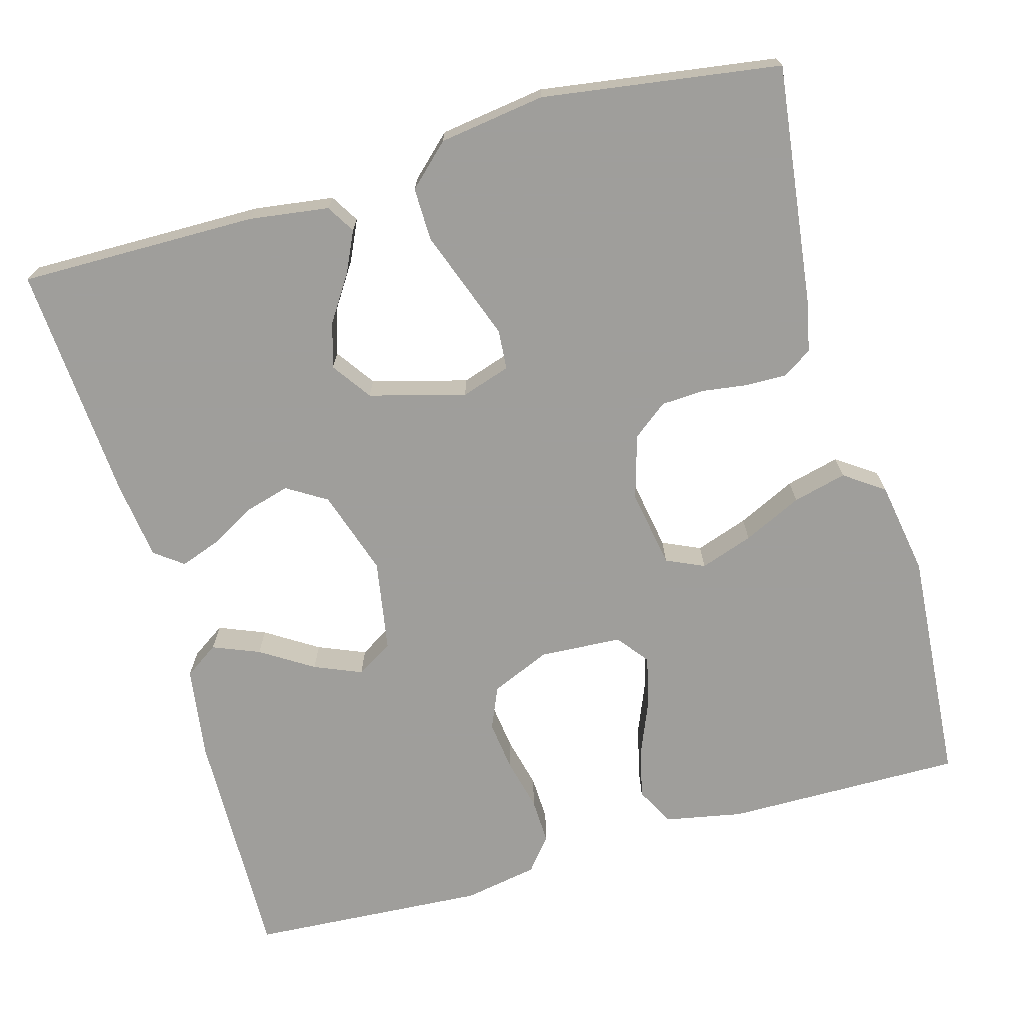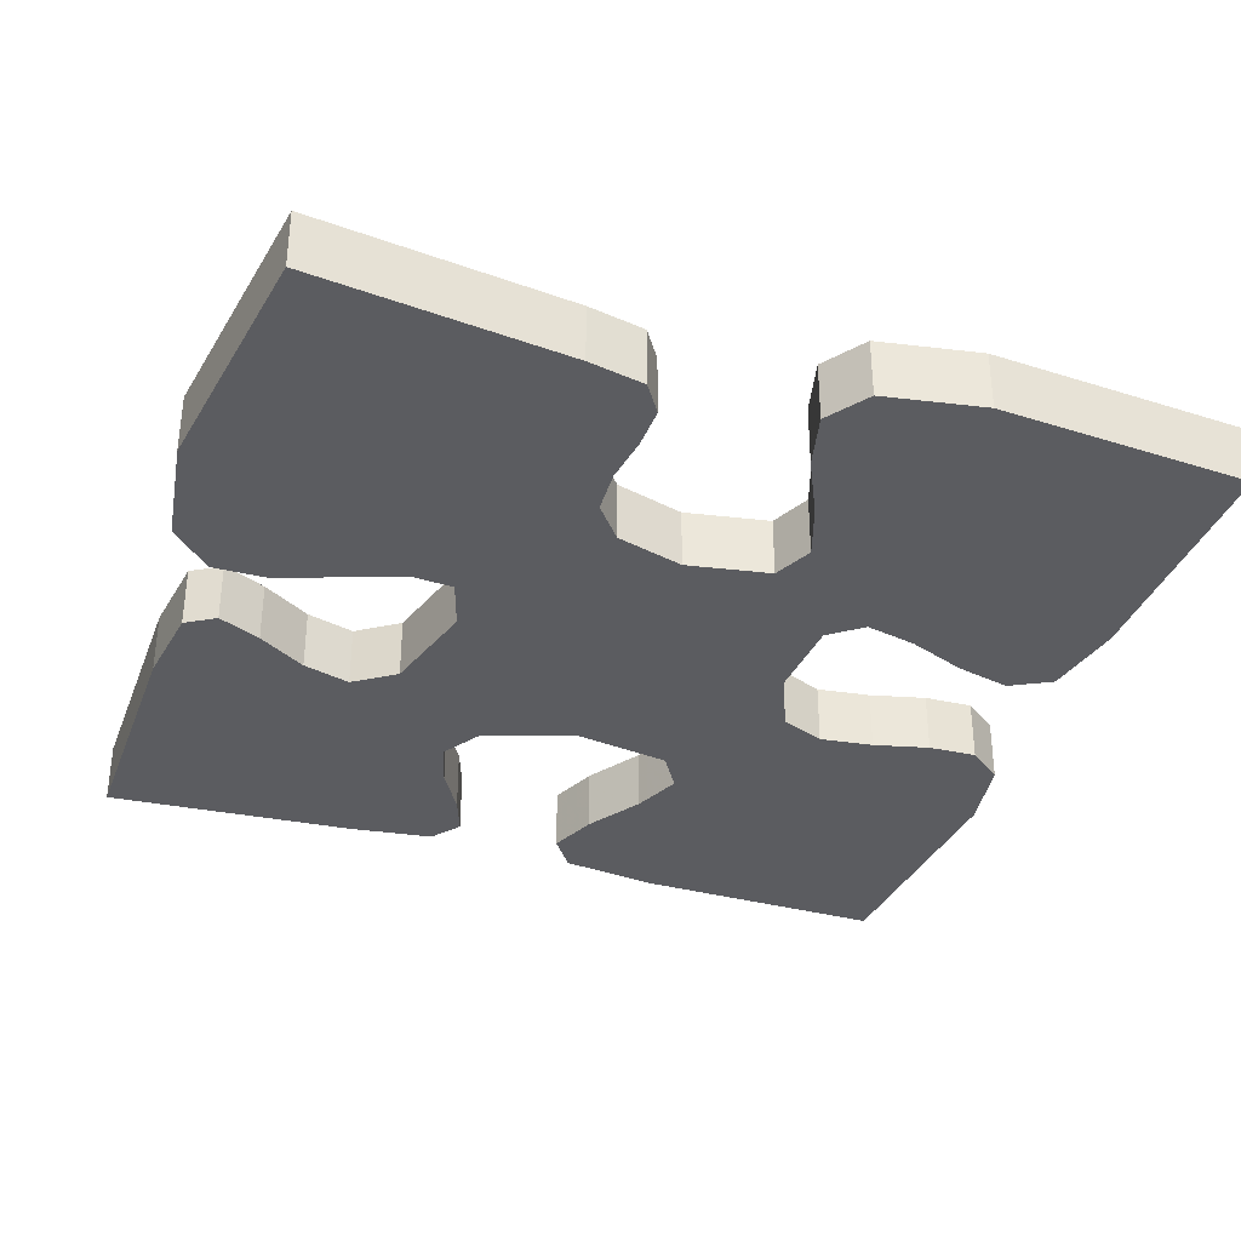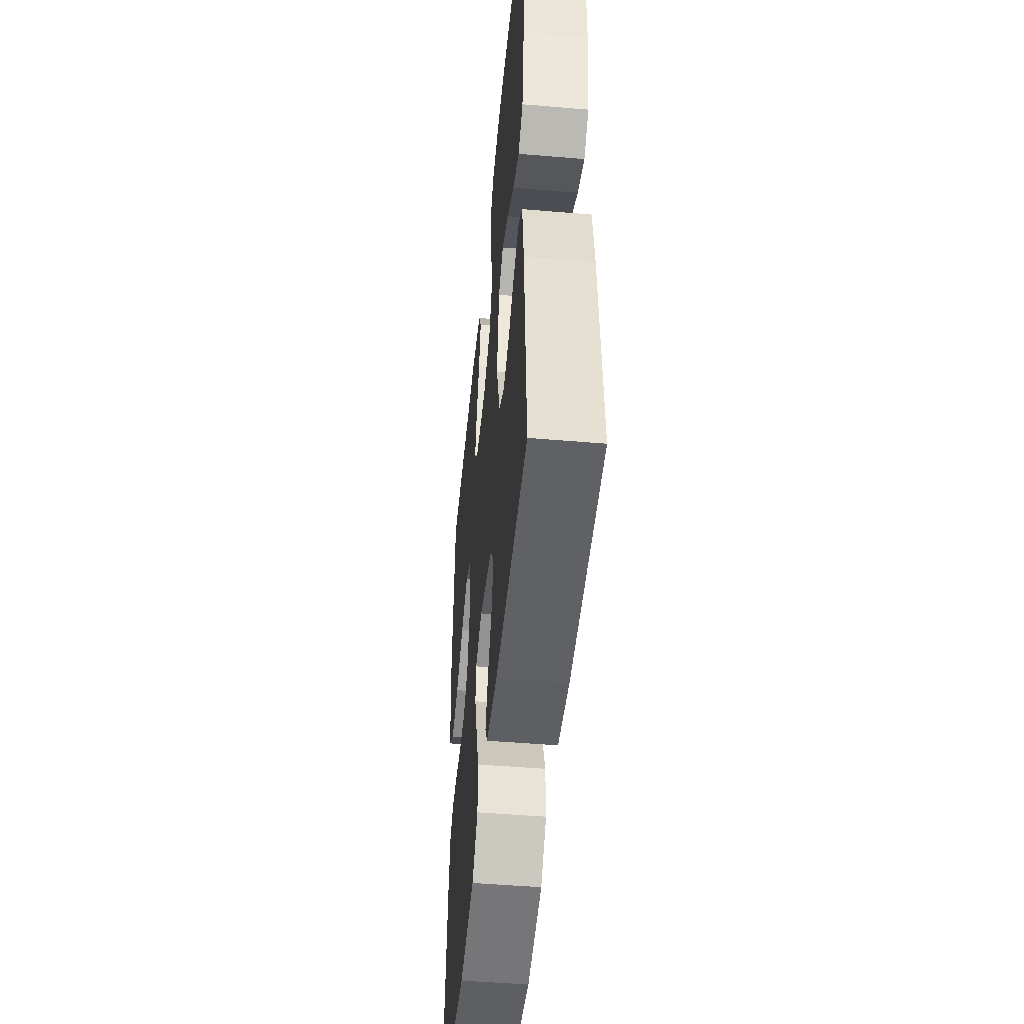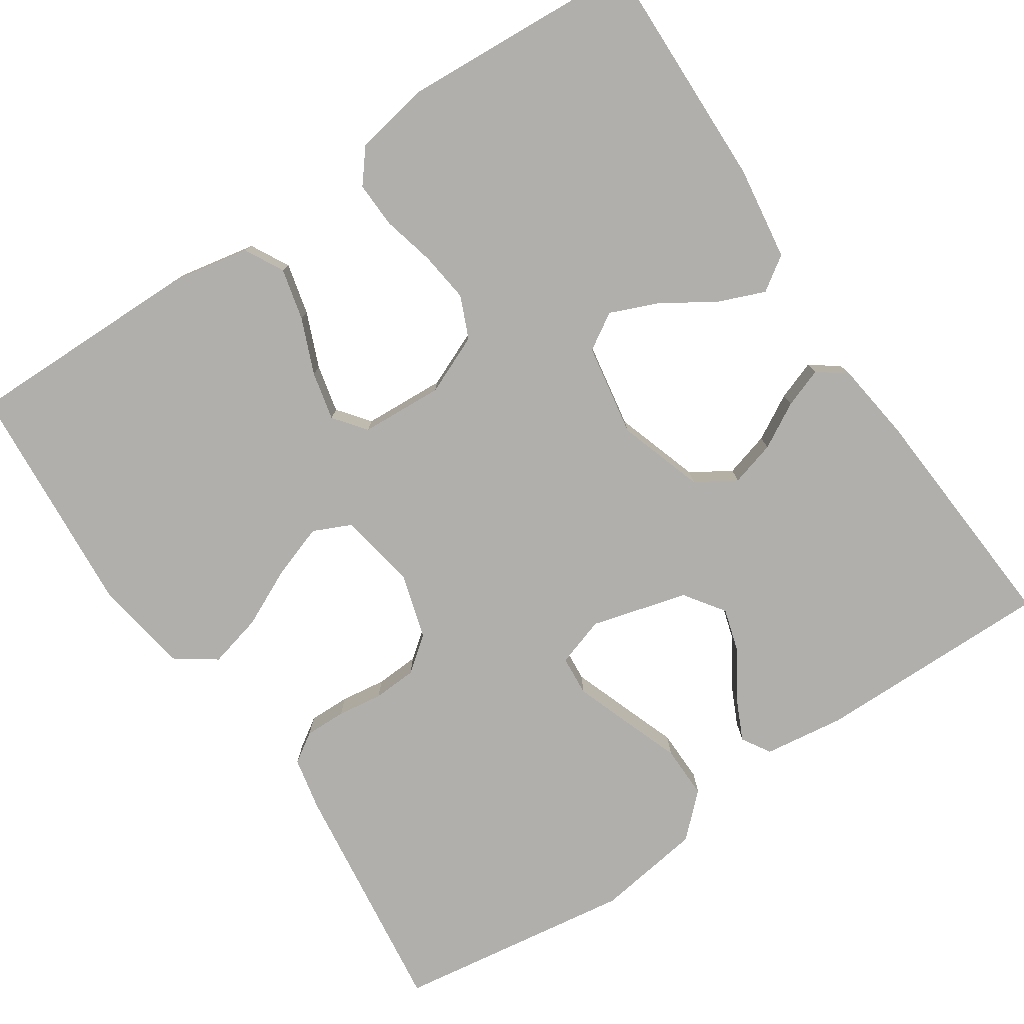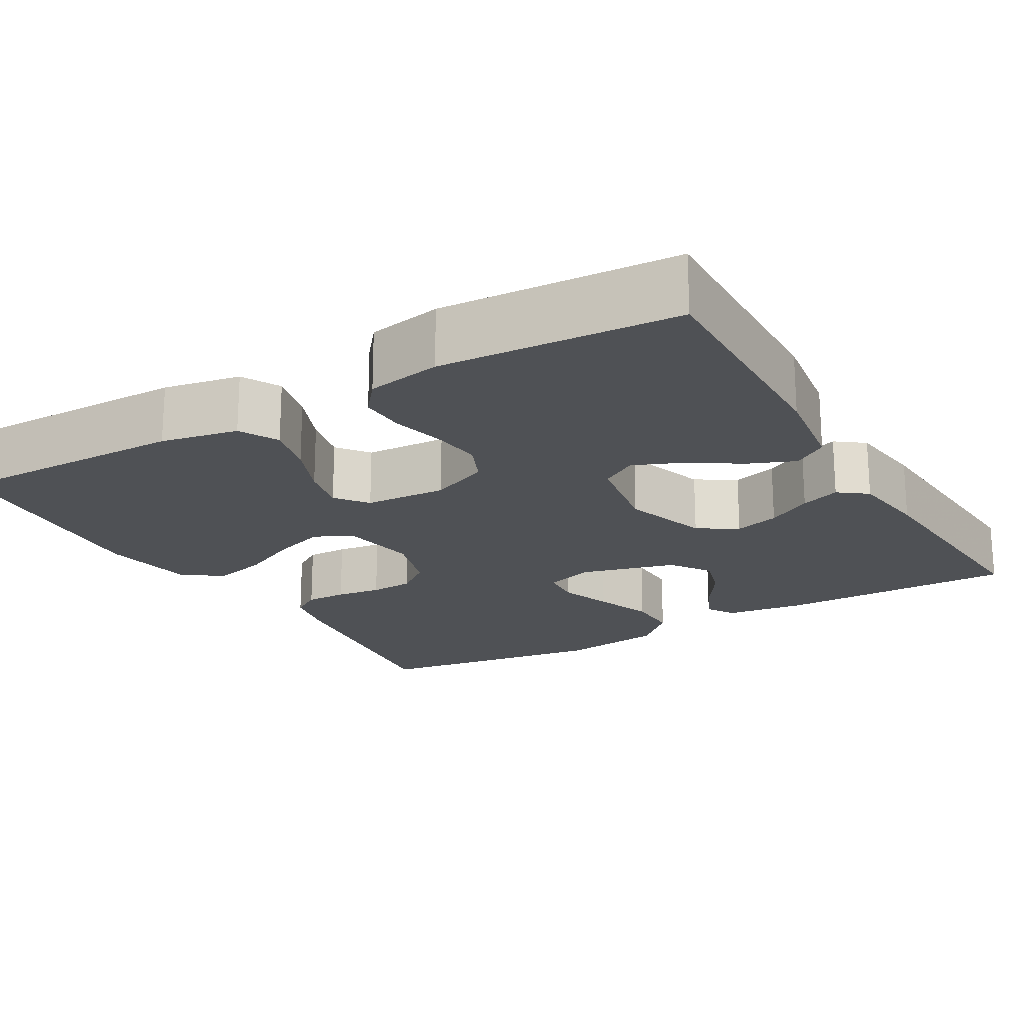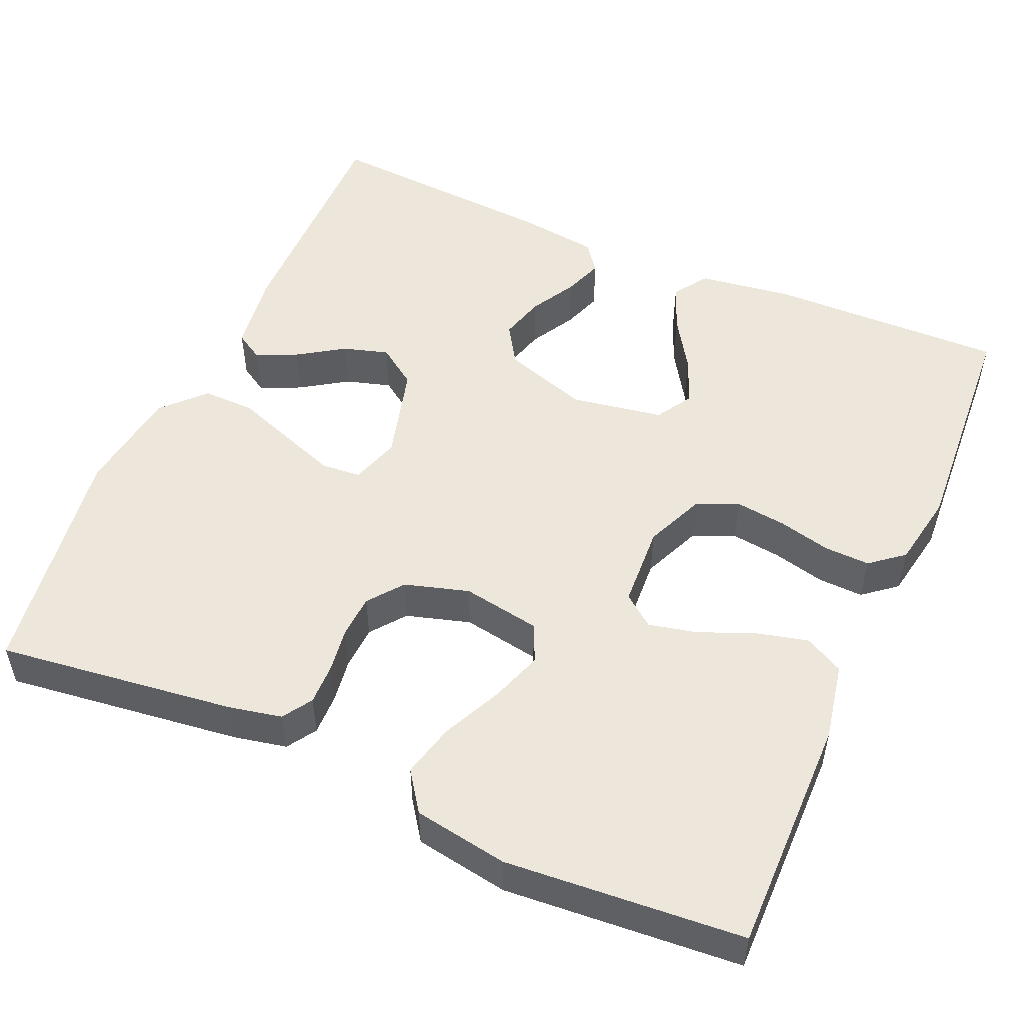
<metadata>
{"format":"obj","ext":"obj","renderer":"f3d","projection":"perspective","resolution":1024,"background":"white","views":[{"elev":-70.8,"azim":-164.2,"up":"+Y"},{"elev":-34.6,"azim":-108.7,"up":"+Y"},{"elev":-48.8,"azim":84.6,"up":"+Z"},{"elev":-78.2,"azim":33.9,"up":"+Y"},{"elev":-19.9,"azim":30.2,"up":"+Y"},{"elev":51.7,"azim":-66.3,"up":"+Y"}]}
</metadata>
<code>
v 0.5 0.07 0.5
v 0.493 0.07 0.2
v 0.476 0.07 0.082
v 0.433 0.07 0.053
v 0.374 0.07 0.077
v 0.308 0.07 0.119
v 0.248 0.07 0.144
v 0.202 0.07 0.116
v 0.182 0.07 0
v 0.217 0.07 -0.108
v 0.267 0.07 -0.139
v 0.324 0.07 -0.123
v 0.381 0.07 -0.091
v 0.431 0.07 -0.073
v 0.467 0.07 -0.1
v 0.48 0.07 -0.2
v 0.5 0.07 -0.5
v 0.2 0.07 -0.497
v 0.099 0.07 -0.483
v 0.077 0.07 -0.447
v 0.101 0.07 -0.396
v 0.139 0.07 -0.338
v 0.156 0.07 -0.281
v 0.121 0.07 -0.231
v 0 0.07 -0.198
v -0.062 0.07 -0.218
v -0.066 0.07 -0.268
v -0.042 0.07 -0.335
v -0.015 0.07 -0.409
v -0.014 0.07 -0.476
v -0.066 0.07 -0.525
v -0.2 0.07 -0.544
v -0.5 0.07 -0.5
v -0.462 0.07 -0.2
v -0.448 0.07 -0.133
v -0.411 0.07 -0.109
v -0.359 0.07 -0.11
v -0.302 0.07 -0.118
v -0.247 0.07 -0.115
v -0.203 0.07 -0.081
v -0.179 0.07 0
v -0.196 0.07 0.099
v -0.244 0.07 0.121
v -0.311 0.07 0.098
v -0.385 0.07 0.063
v -0.453 0.07 0.046
v -0.503 0.07 0.081
v -0.523 0.07 0.2
v -0.5 0.07 0.5
v -0.2 0.07 0.497
v -0.102 0.07 0.478
v -0.076 0.07 0.429
v -0.092 0.07 0.364
v -0.121 0.07 0.294
v -0.135 0.07 0.233
v -0.104 0.07 0.193
v 0 0.07 0.187
v 0.075 0.07 0.219
v 0.098 0.07 0.272
v 0.09 0.07 0.336
v 0.074 0.07 0.402
v 0.072 0.07 0.46
v 0.106 0.07 0.502
v 0.2 0.07 0.519
v 0.5 0 0.5
v 0.493 0 0.2
v 0.476 0 0.082
v 0.433 0 0.053
v 0.374 0 0.077
v 0.308 0 0.119
v 0.248 0 0.144
v 0.202 0 0.116
v 0.182 0 0
v 0.217 0 -0.108
v 0.267 0 -0.139
v 0.324 0 -0.123
v 0.381 0 -0.091
v 0.431 0 -0.073
v 0.467 0 -0.1
v 0.48 0 -0.2
v 0.5 0 -0.5
v 0.2 0 -0.497
v 0.099 0 -0.483
v 0.077 0 -0.447
v 0.101 0 -0.396
v 0.139 0 -0.338
v 0.156 0 -0.281
v 0.121 0 -0.231
v 0 0 -0.198
v -0.062 0 -0.218
v -0.066 0 -0.268
v -0.042 0 -0.335
v -0.015 0 -0.409
v -0.014 0 -0.476
v -0.066 0 -0.525
v -0.2 0 -0.544
v -0.5 0 -0.5
v -0.462 0 -0.2
v -0.448 0 -0.133
v -0.411 0 -0.109
v -0.359 0 -0.11
v -0.302 0 -0.118
v -0.247 0 -0.115
v -0.203 0 -0.081
v -0.179 0 0
v -0.196 0 0.099
v -0.244 0 0.121
v -0.311 0 0.098
v -0.385 0 0.063
v -0.453 0 0.046
v -0.503 0 0.081
v -0.523 0 0.2
v -0.5 0 0.5
v -0.2 0 0.497
v -0.102 0 0.478
v -0.076 0 0.429
v -0.092 0 0.364
v -0.121 0 0.294
v -0.135 0 0.233
v -0.104 0 0.193
v 0 0 0.187
v 0.075 0 0.219
v 0.098 0 0.272
v 0.09 0 0.336
v 0.074 0 0.402
v 0.072 0 0.46
v 0.106 0 0.502
v 0.2 0 0.519
f 60 61 62 63
f 59 60 63 64
f 51 52 53 54
f 51 54 55
f 50 51 55
f 49 50 55
f 48 49 55 56
f 44 45 46 47
f 43 44 47 48
f 35 36 37 38
f 35 38 39
f 34 35 39
f 33 34 39
f 32 33 39 40
f 28 29 30 31
f 27 28 31 32
f 26 27 32 40
f 19 20 21 22
f 19 22 23
f 18 19 23
f 17 18 23
f 16 17 23 24
f 12 13 14 15
f 11 12 15 16
f 3 4 5 6
f 3 6 7
f 2 3 7
f 59 64 1 2
f 58 59 2 7
f 57 58 7 8
f 43 48 56 57
f 42 43 57 8
f 41 42 8 9
f 25 26 40 41
f 25 41 9 10
f 11 16 24 25
f 10 11 25
f 127 126 125 124
f 128 127 124 123
f 118 117 116 115
f 119 118 115
f 119 115 114
f 119 114 113
f 120 119 113 112
f 111 110 109 108
f 112 111 108 107
f 102 101 100 99
f 103 102 99
f 103 99 98
f 103 98 97
f 104 103 97 96
f 95 94 93 92
f 96 95 92 91
f 104 96 91 90
f 86 85 84 83
f 87 86 83
f 87 83 82
f 87 82 81
f 88 87 81 80
f 79 78 77 76
f 80 79 76 75
f 70 69 68 67
f 71 70 67
f 71 67 66
f 66 65 128 123
f 71 66 123 122
f 72 71 122 121
f 121 120 112 107
f 72 121 107 106
f 73 72 106 105
f 105 104 90 89
f 74 73 105 89
f 89 88 80 75
f 89 75 74
f 1 65 66 2
f 2 66 67 3
f 3 67 68 4
f 4 68 69 5
f 5 69 70 6
f 6 70 71 7
f 7 71 72 8
f 8 72 73 9
f 9 73 74 10
f 10 74 75 11
f 11 75 76 12
f 12 76 77 13
f 13 77 78 14
f 14 78 79 15
f 15 79 80 16
f 16 80 81 17
f 17 81 82 18
f 18 82 83 19
f 19 83 84 20
f 20 84 85 21
f 21 85 86 22
f 22 86 87 23
f 23 87 88 24
f 24 88 89 25
f 25 89 90 26
f 26 90 91 27
f 27 91 92 28
f 28 92 93 29
f 29 93 94 30
f 30 94 95 31
f 31 95 96 32
f 32 96 97 33
f 33 97 98 34
f 34 98 99 35
f 35 99 100 36
f 36 100 101 37
f 37 101 102 38
f 38 102 103 39
f 39 103 104 40
f 40 104 105 41
f 41 105 106 42
f 42 106 107 43
f 43 107 108 44
f 44 108 109 45
f 45 109 110 46
f 46 110 111 47
f 47 111 112 48
f 48 112 113 49
f 49 113 114 50
f 50 114 115 51
f 51 115 116 52
f 52 116 117 53
f 53 117 118 54
f 54 118 119 55
f 55 119 120 56
f 56 120 121 57
f 57 121 122 58
f 58 122 123 59
f 59 123 124 60
f 60 124 125 61
f 61 125 126 62
f 62 126 127 63
f 63 127 128 64
f 64 128 65 1

</code>
